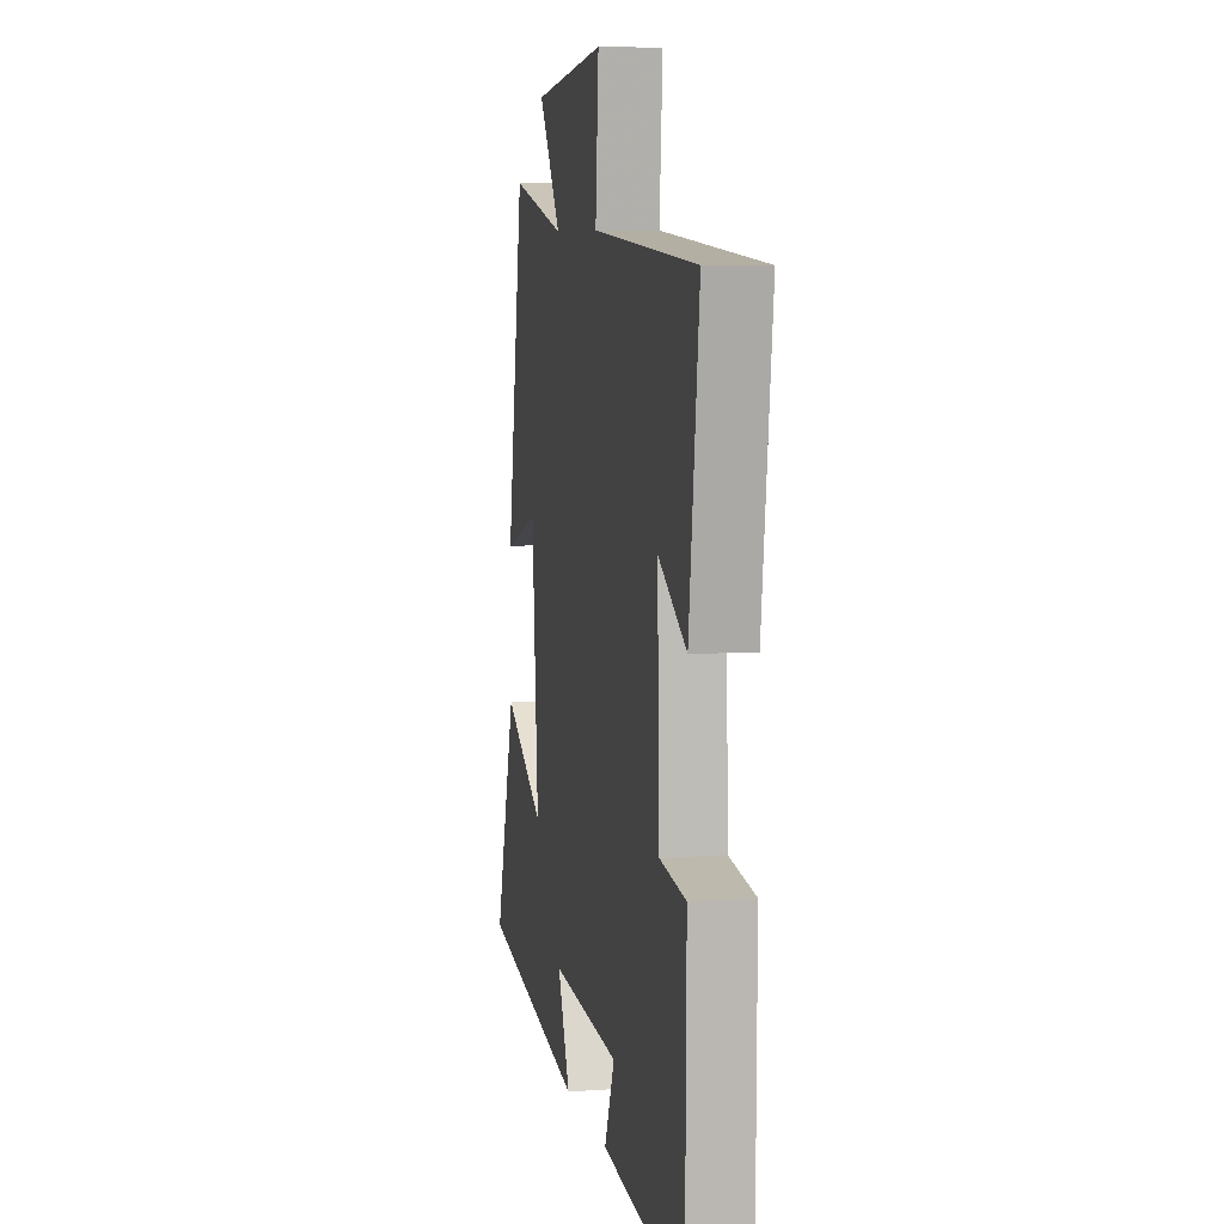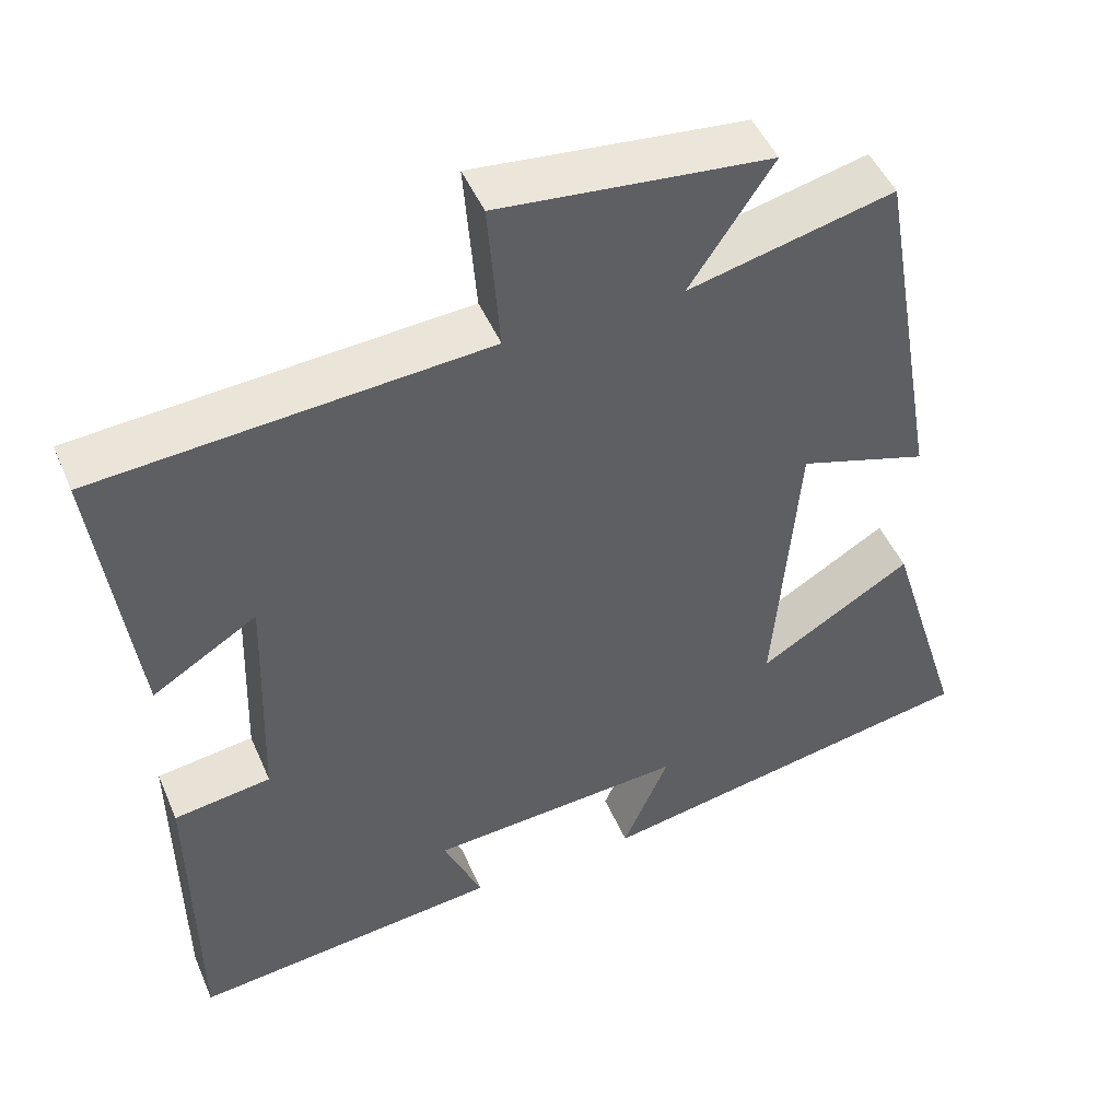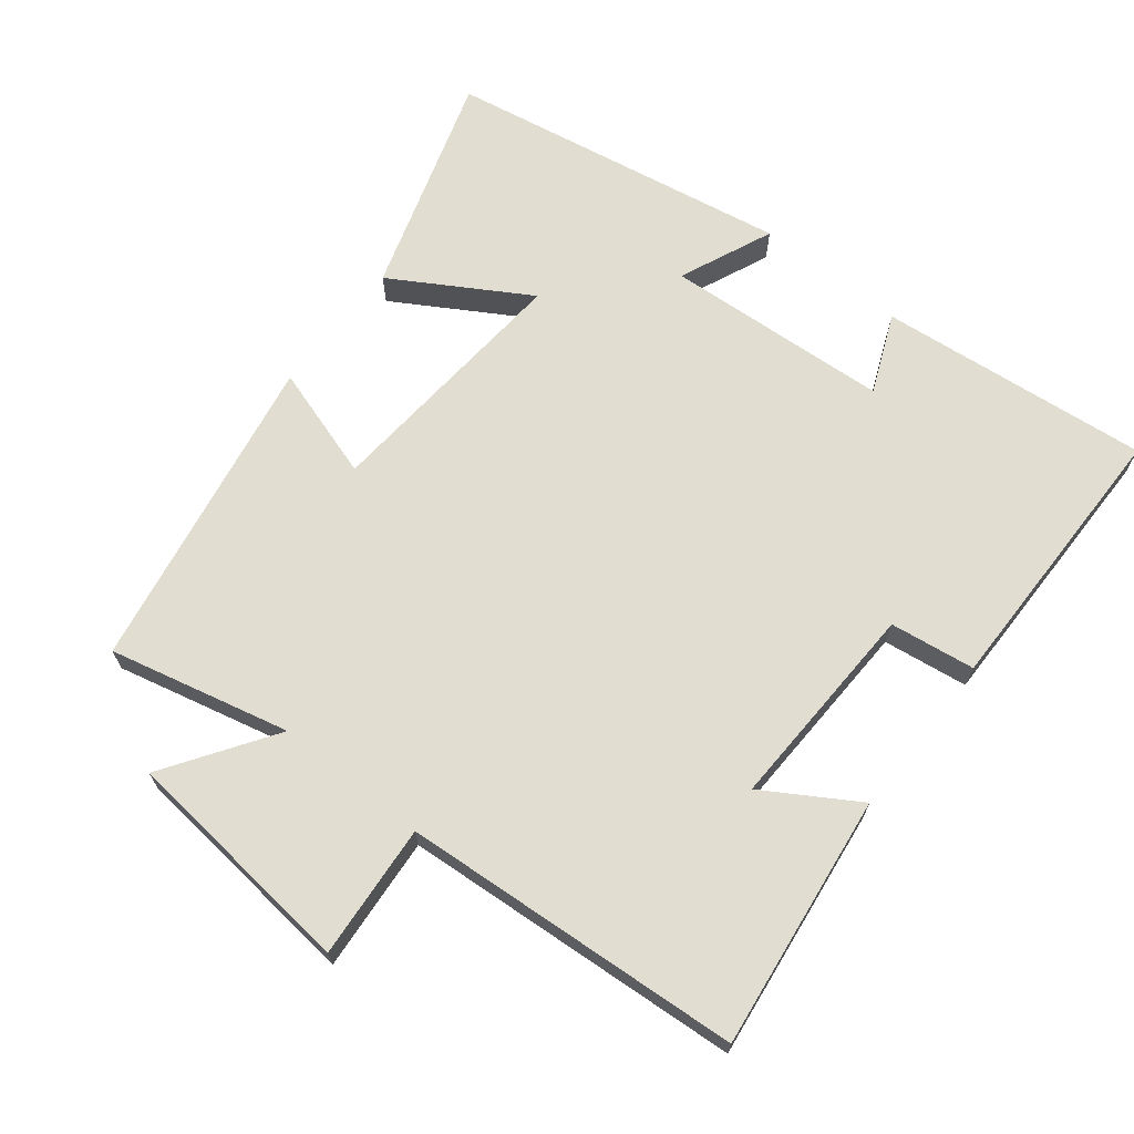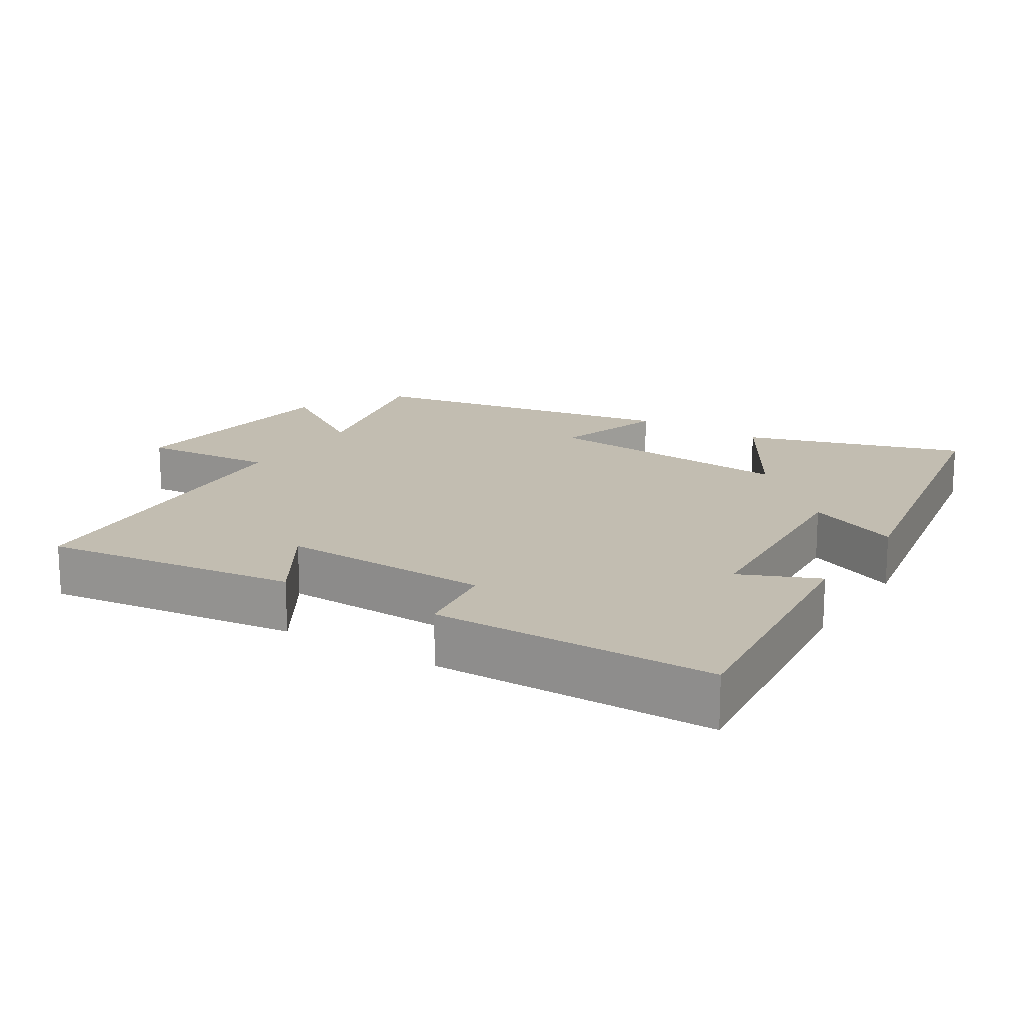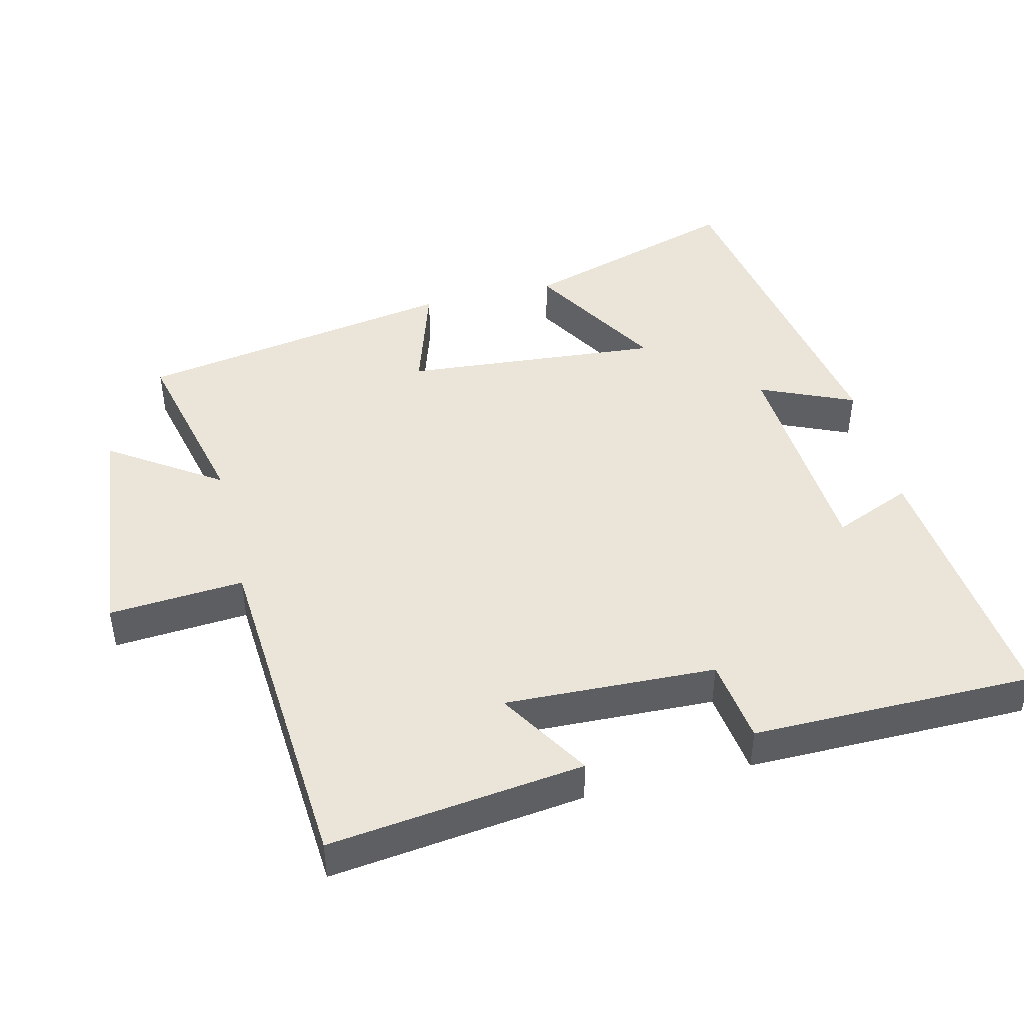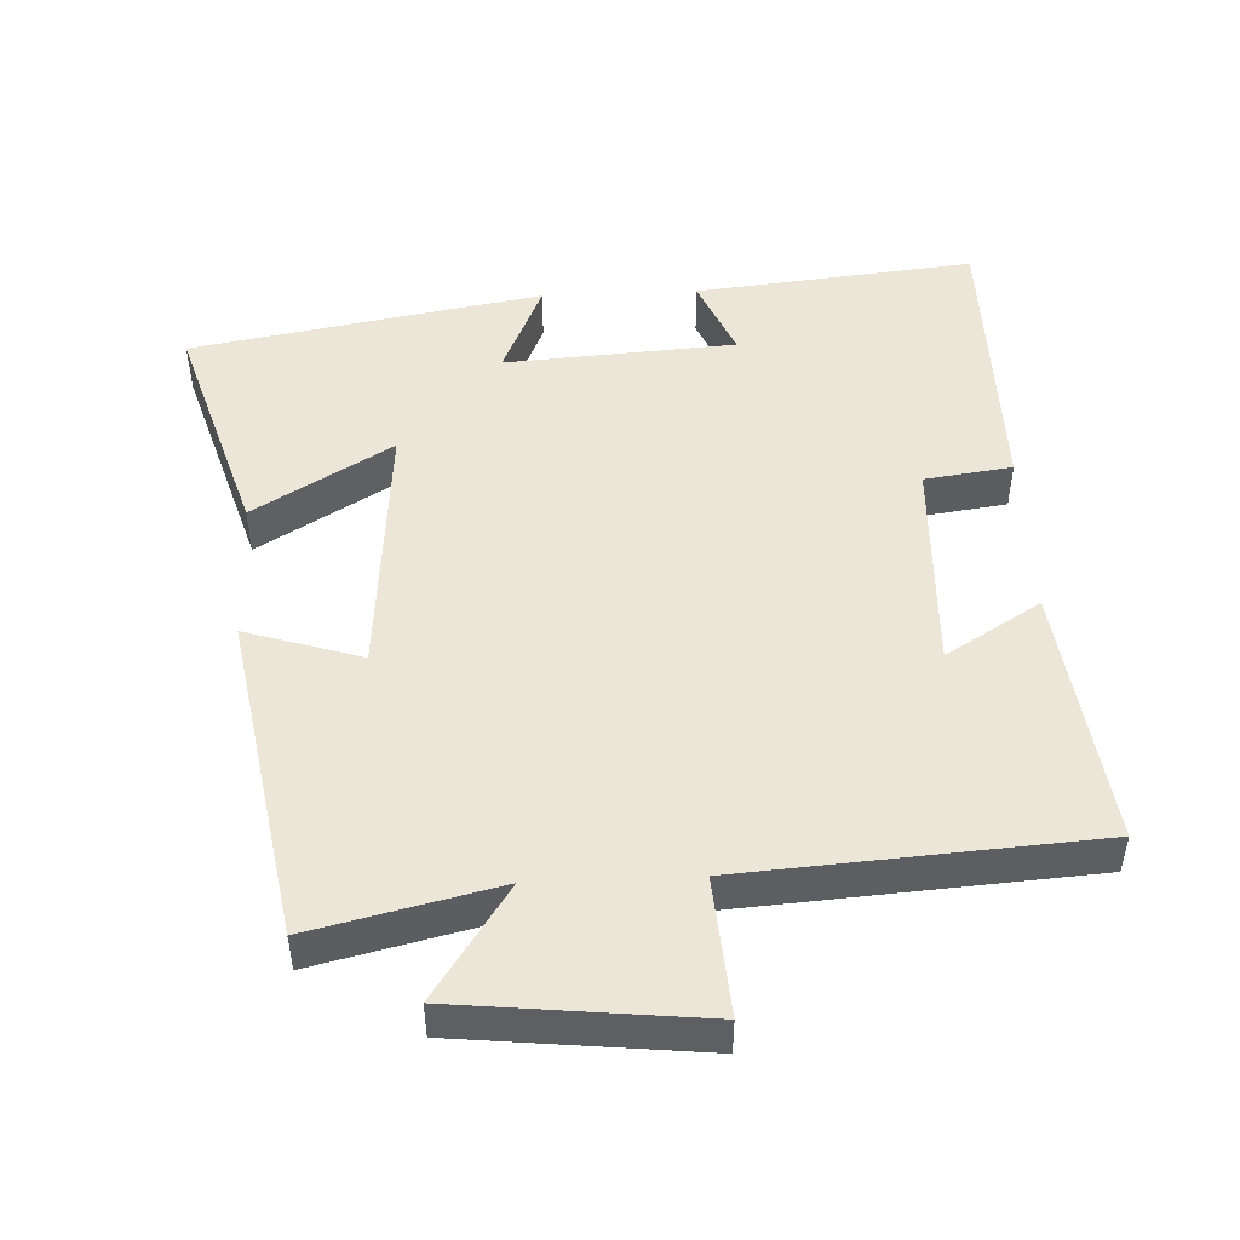
<metadata>
{"format":"obj","ext":"obj","renderer":"f3d","projection":"perspective","resolution":1024,"background":"white","views":[{"elev":7.1,"azim":78.4,"up":"+Z"},{"elev":47.9,"azim":157.4,"up":"+Z"},{"elev":68.4,"azim":38.4,"up":"+Y"},{"elev":17.0,"azim":122.1,"up":"+Y"},{"elev":45.0,"azim":76.5,"up":"+Y"},{"elev":48.7,"azim":-2.5,"up":"+Y"}]}
</metadata>
<code>
v 0.547 0.07 0.465
v 0.5 0.07 0.101
v 0.368 0.07 0.182
v 0.378 0.07 -0.12
v 0.5 0.07 -0.137
v 0.496 0.07 -0.541
v 0.107 0.07 -0.5
v 0.155 0.07 -0.388
v -0.167 0.07 -0.366
v -0.109 0.07 -0.5
v -0.598 0.07 -0.413
v -0.5 0.07 -0.098
v -0.308 0.07 -0.213
v -0.338 0.07 0.155
v -0.5 0.07 0.104
v -0.42 0.07 0.561
v -0.162 0.07 0.5
v -0.267 0.07 0.657
v 0.073 0.07 0.693
v 0.058 0.07 0.5
v 0.547 0 0.465
v 0.5 0 0.101
v 0.368 0 0.182
v 0.378 0 -0.12
v 0.5 0 -0.137
v 0.496 0 -0.541
v 0.107 0 -0.5
v 0.155 0 -0.388
v -0.167 0 -0.366
v -0.109 0 -0.5
v -0.598 0 -0.413
v -0.5 0 -0.098
v -0.308 0 -0.213
v -0.338 0 0.155
v -0.5 0 0.104
v -0.42 0 0.561
v -0.162 0 0.5
v -0.267 0 0.657
v 0.073 0 0.693
v 0.058 0 0.5
f 17 18 19 20
f 17 20 1
f 14 15 16 17
f 13 14 17 1
f 11 12 13
f 10 11 13
f 9 10 13
f 8 9 13
f 6 7 8
f 5 6 8
f 4 5 8
f 3 4 8 13
f 1 2 3
f 1 3 13
f 40 39 38 37
f 21 40 37
f 37 36 35 34
f 21 37 34 33
f 33 32 31
f 33 31 30
f 33 30 29
f 33 29 28
f 28 27 26
f 28 26 25
f 28 25 24
f 33 28 24 23
f 23 22 21
f 33 23 21
f 1 21 22 2
f 2 22 23 3
f 3 23 24 4
f 4 24 25 5
f 5 25 26 6
f 6 26 27 7
f 7 27 28 8
f 8 28 29 9
f 9 29 30 10
f 10 30 31 11
f 11 31 32 12
f 12 32 33 13
f 13 33 34 14
f 14 34 35 15
f 15 35 36 16
f 16 36 37 17
f 17 37 38 18
f 18 38 39 19
f 19 39 40 20
f 20 40 21 1

</code>
